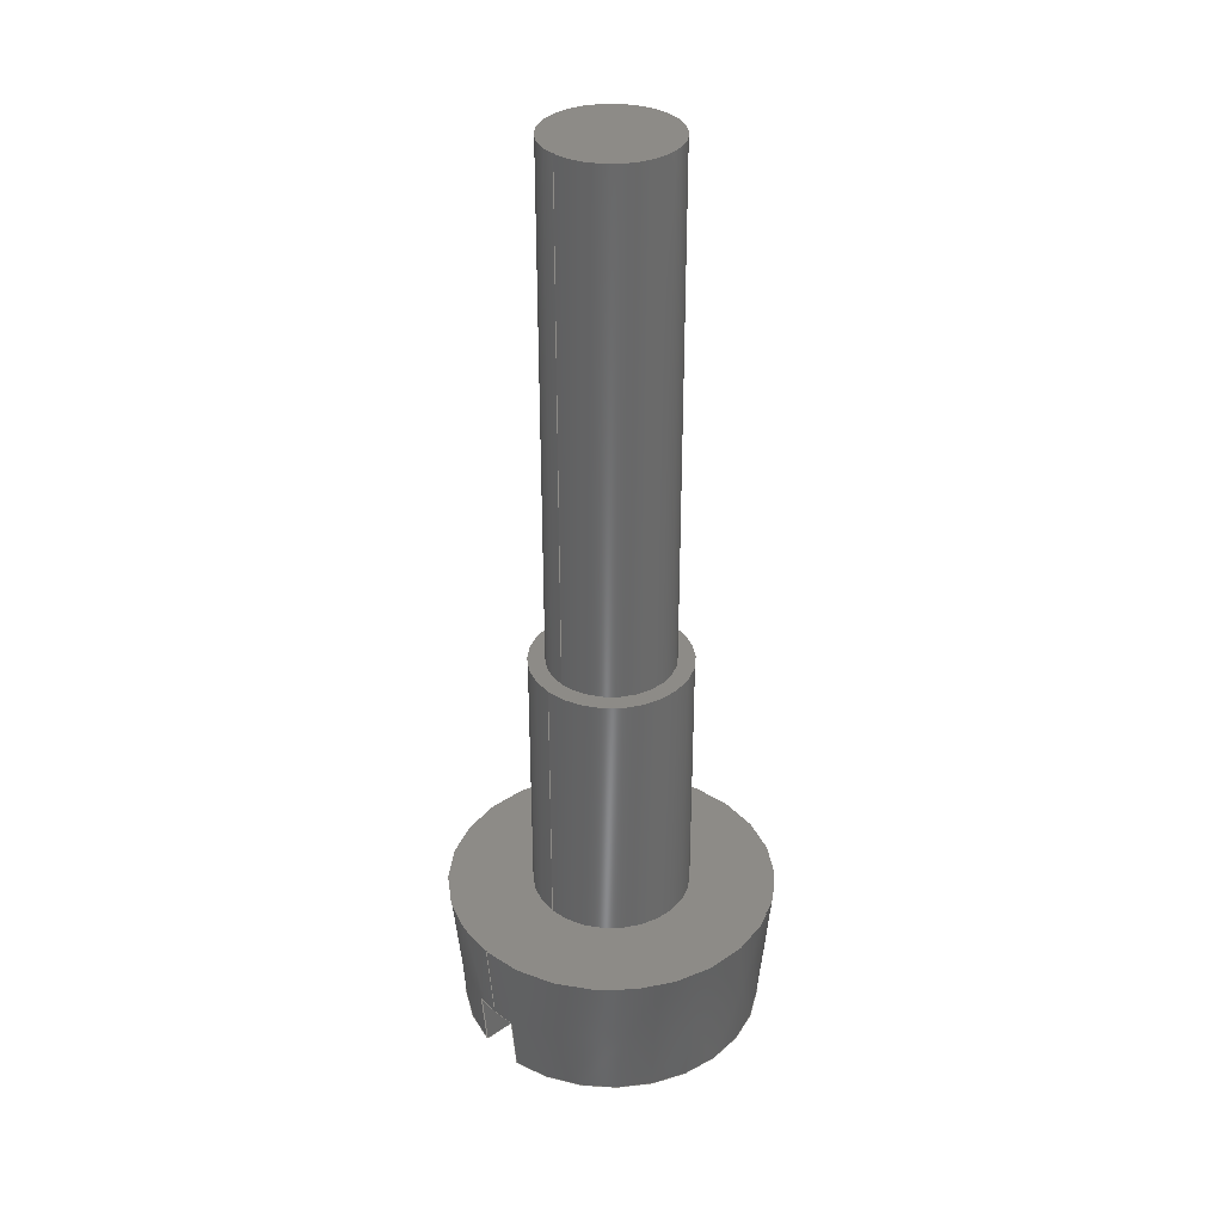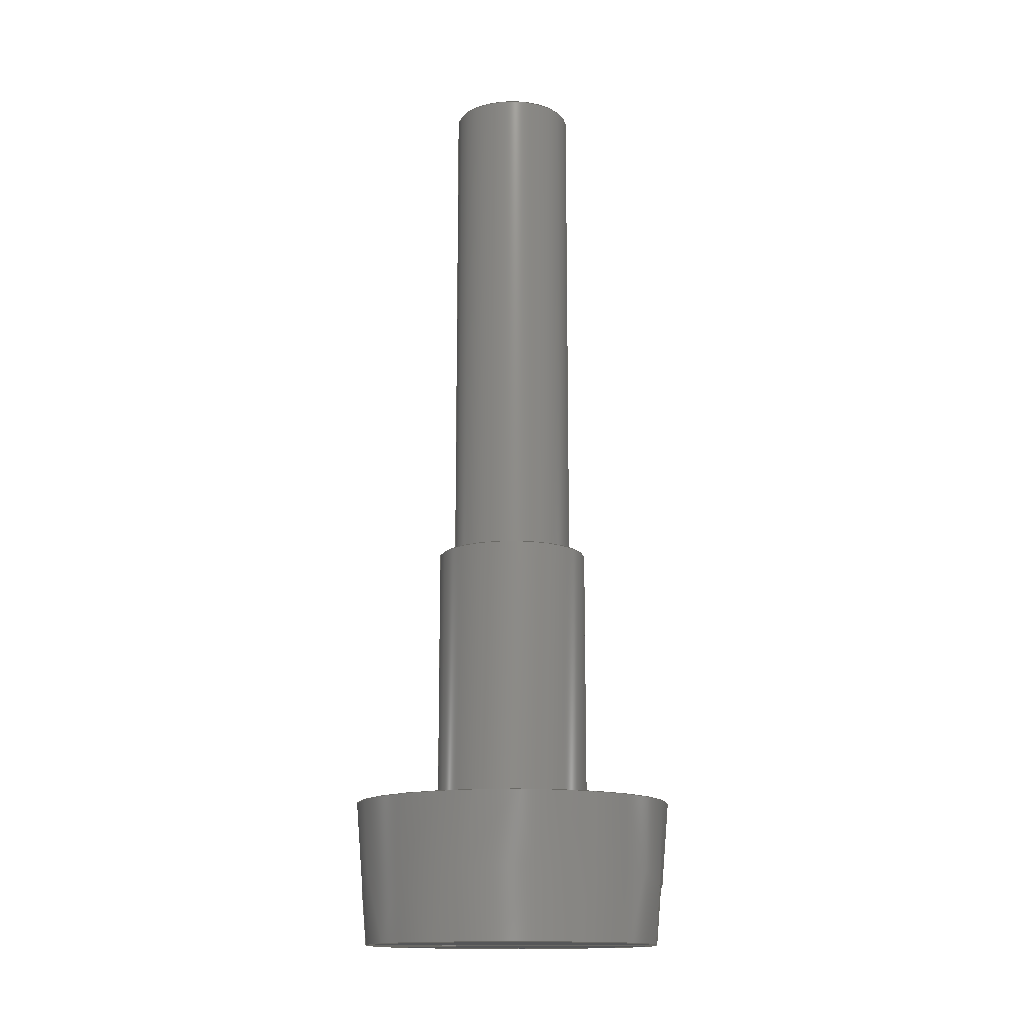
<metadata>
{"format":"step","ext":"step","renderer":"f3d","projection":"perspective","resolution":1024,"background":"white","views":[{"elev":34.3,"azim":-132.6,"up":"+Z"},{"elev":-14.7,"azim":95.3,"up":"+Z"}]}
</metadata>
<code>
ISO-10303-21;
DATA;
#1=CARTESIAN_POINT('',(0,0,0));
#2=DIRECTION('',(0,0,1));
#3=DIRECTION('',(0,-1,0));
#4=AXIS2_PLACEMENT_3D('',#1,#2,#3);
#5=CARTESIAN_POINT('',(0,0,-0.65));
#6=DIRECTION('',(0,0,1));
#7=DIRECTION('',(0,-1,0));
#8=AXIS2_PLACEMENT_3D('',#5,#6,#7);
#9=DIRECTION('',(0,-1,0));
#10=VECTOR('',#9,2.36);
#11=CARTESIAN_POINT('',(0.175,1.18,-0.65));
#12=LINE('',#11,#10);
#13=CARTESIAN_POINT('',(0,0,-0.65));
#14=DIRECTION('',(0,0,1));
#15=DIRECTION('',(0.1467,0.9892,0));
#16=AXIS2_PLACEMENT_3D('',#13,#14,#15);
#17=CARTESIAN_POINT('',(0,0,-0.65));
#18=DIRECTION('',(0,0,1));
#19=DIRECTION('',(0,1,0));
#20=AXIS2_PLACEMENT_3D('',#17,#18,#19);
#21=DIRECTION('',(0,1,0));
#22=VECTOR('',#21,2.36);
#23=CARTESIAN_POINT('',(-0.175,-1.18,-0.65));
#24=LINE('',#23,#22);
#25=CARTESIAN_POINT('',(0,0,-0.65));
#26=DIRECTION('',(0,0,1));
#27=DIRECTION('',(-0.1467,-0.9892,0));
#28=AXIS2_PLACEMENT_3D('',#25,#26,#27);
#29=CARTESIAN_POINT('',(0.175,-1.18,-0.65));
#30=CARTESIAN_POINT('',(0.175,-1.176,-0.7003));
#31=CARTESIAN_POINT('',(0.175,-1.167,-0.8007));
#32=CARTESIAN_POINT('',(0.175,-1.154,-0.9507));
#33=CARTESIAN_POINT('',(0.175,-1.145,-1.05));
#34=CARTESIAN_POINT('',(0.175,-1.14,-1.1));
#35=CARTESIAN_POINT('',(0.175,1.14,-1.1));
#36=CARTESIAN_POINT('',(0.175,1.145,-1.05));
#37=CARTESIAN_POINT('',(0.175,1.154,-0.9507));
#38=CARTESIAN_POINT('',(0.175,1.167,-0.8007));
#39=CARTESIAN_POINT('',(0.175,1.176,-0.7003));
#40=CARTESIAN_POINT('',(0.175,1.18,-0.65));
#41=DIRECTION('',(0,1,0));
#42=VECTOR('',#41,2.281);
#43=CARTESIAN_POINT('',(0.175,-1.14,-1.1));
#44=LINE('',#43,#42);
#45=CARTESIAN_POINT('',(0,0,-1.1));
#46=DIRECTION('',(0,0,1));
#47=DIRECTION('',(0.1517,-0.9884,0));
#48=AXIS2_PLACEMENT_3D('',#45,#46,#47);
#49=DIRECTION('',(0,1,0));
#50=VECTOR('',#49,2.281);
#51=CARTESIAN_POINT('',(-0.175,-1.14,-1.1));
#52=LINE('',#51,#50);
#53=CARTESIAN_POINT('',(0,0,-1.1));
#54=DIRECTION('',(0,0,-1));
#55=DIRECTION('',(-0.1517,-0.9884,0));
#56=AXIS2_PLACEMENT_3D('',#53,#54,#55);
#57=CARTESIAN_POINT('',(-0.175,-1.14,-1.1));
#58=CARTESIAN_POINT('',(-0.175,-1.145,-1.05));
#59=CARTESIAN_POINT('',(-0.175,-1.154,-0.9507));
#60=CARTESIAN_POINT('',(-0.175,-1.167,-0.8007));
#61=CARTESIAN_POINT('',(-0.175,-1.176,-0.7003));
#62=CARTESIAN_POINT('',(-0.175,-1.18,-0.65));
#63=CARTESIAN_POINT('',(-0.175,1.18,-0.65));
#64=CARTESIAN_POINT('',(-0.175,1.176,-0.7003));
#65=CARTESIAN_POINT('',(-0.175,1.167,-0.8007));
#66=CARTESIAN_POINT('',(-0.175,1.154,-0.9507));
#67=CARTESIAN_POINT('',(-0.175,1.145,-1.05));
#68=CARTESIAN_POINT('',(-0.175,1.14,-1.1));
#69=DIRECTION('',(0,-0.08716,-0.9962));
#70=VECTOR('',#69,0.6525);
#71=CARTESIAN_POINT('',(0,1.25,0));
#72=LINE('',#71,#70);
#73=CARTESIAN_POINT('',(0,0,0));
#74=DIRECTION('',(0,0,-1));
#75=DIRECTION('',(0,-1,0));
#76=AXIS2_PLACEMENT_3D('',#73,#74,#75);
#77=DIRECTION('',(0,0.08716,-0.9962));
#78=VECTOR('',#77,0.6525);
#79=CARTESIAN_POINT('',(0,-1.25,0));
#80=LINE('',#79,#78);
#81=CARTESIAN_POINT('',(0,0,0));
#82=DIRECTION('',(0,0,1));
#83=DIRECTION('',(0,-1,0));
#84=AXIS2_PLACEMENT_3D('',#81,#82,#83);
#85=CARTESIAN_POINT('',(0,0,0));
#86=DIRECTION('',(0,0,-1));
#87=DIRECTION('',(0,-1,0));
#88=AXIS2_PLACEMENT_3D('',#85,#86,#87);
#89=CARTESIAN_POINT('',(0,0,2.05));
#90=DIRECTION('',(0,0,1));
#91=DIRECTION('',(0,-1,0));
#92=AXIS2_PLACEMENT_3D('',#89,#90,#91);
#93=DIRECTION('',(0,0,-1));
#94=VECTOR('',#93,2.05);
#95=CARTESIAN_POINT('',(0,-0.6,2.05));
#96=LINE('',#95,#94);
#97=DIRECTION('',(0,0,-1));
#98=VECTOR('',#97,2.05);
#99=CARTESIAN_POINT('',(0,0.6,2.05));
#100=LINE('',#99,#98);
#101=CARTESIAN_POINT('',(0,0,2.05));
#102=DIRECTION('',(0,0,-1));
#103=DIRECTION('',(0,-1,0));
#104=AXIS2_PLACEMENT_3D('',#101,#102,#103);
#105=CARTESIAN_POINT('',(0,0,2.05));
#106=DIRECTION('',(0,0,1));
#107=DIRECTION('',(0,-1,0));
#108=AXIS2_PLACEMENT_3D('',#105,#106,#107);
#109=CARTESIAN_POINT('',(0,0,2.05));
#110=DIRECTION('',(0,0,-1));
#111=DIRECTION('',(0,-1,0));
#112=AXIS2_PLACEMENT_3D('',#109,#110,#111);
#113=CARTESIAN_POINT('',(0,0,6));
#114=DIRECTION('',(0,0,1));
#115=DIRECTION('',(0,-1,0));
#116=AXIS2_PLACEMENT_3D('',#113,#114,#115);
#117=DIRECTION('',(0,0,-1));
#118=VECTOR('',#117,3.95);
#119=CARTESIAN_POINT('',(0,-0.475,6));
#120=LINE('',#119,#118);
#121=DIRECTION('',(0,0,-1));
#122=VECTOR('',#121,3.95);
#123=CARTESIAN_POINT('',(0,0.475,6));
#124=LINE('',#123,#122);
#125=CARTESIAN_POINT('',(0,0,6));
#126=DIRECTION('',(0,0,-1));
#127=DIRECTION('',(0,-1,0));
#128=AXIS2_PLACEMENT_3D('',#125,#126,#127);
#129=CARTESIAN_POINT('',(0,-0.475,6));
#130=CARTESIAN_POINT('',(0,-0.475,2.05));
#131=VERTEX_POINT('',#129);
#132=VERTEX_POINT('',#130);
#133=CARTESIAN_POINT('',(0,-0.6,2.05));
#134=CARTESIAN_POINT('',(0,-0.6,0));
#135=VERTEX_POINT('',#133);
#136=VERTEX_POINT('',#134);
#137=CARTESIAN_POINT('',(0,0.475,6));
#138=CARTESIAN_POINT('',(0,0.475,2.05));
#139=VERTEX_POINT('',#137);
#140=VERTEX_POINT('',#138);
#141=CARTESIAN_POINT('',(0,0.6,2.05));
#142=CARTESIAN_POINT('',(0,0.6,0));
#143=VERTEX_POINT('',#141);
#144=VERTEX_POINT('',#142);
#145=CARTESIAN_POINT('',(0,-1.25,0));
#146=CARTESIAN_POINT('',(0,1.25,0));
#147=VERTEX_POINT('',#145);
#148=VERTEX_POINT('',#146);
#149=CARTESIAN_POINT('',(0,-1.193,-0.65));
#150=CARTESIAN_POINT('',(0.175,-1.18,-0.65));
#151=VERTEX_POINT('',#149);
#152=VERTEX_POINT('',#150);
#153=CARTESIAN_POINT('',(0.175,1.18,-0.65));
#154=CARTESIAN_POINT('',(0,1.193,-0.65));
#155=VERTEX_POINT('',#153);
#156=VERTEX_POINT('',#154);
#157=VERTEX_POINT('',#34);
#158=VERTEX_POINT('',#35);
#159=CARTESIAN_POINT('',(-0.175,-1.14,-1.1));
#160=CARTESIAN_POINT('',(-0.175,1.14,-1.1));
#161=VERTEX_POINT('',#159);
#162=VERTEX_POINT('',#160);
#163=CARTESIAN_POINT('',(-0.175,1.18,-0.65));
#164=VERTEX_POINT('',#163);
#165=CARTESIAN_POINT('',(-0.175,-1.18,-0.65));
#166=VERTEX_POINT('',#165);
#167=CARTESIAN_POINT('',(0,0,-0.55));
#168=DIRECTION('',(0,0,1));
#169=DIRECTION('',(0,1,0));
#170=AXIS2_PLACEMENT_3D('',#167,#168,#169);
#171=CONICAL_SURFACE('',#170,1.202,5);
#172=ORIENTED_EDGE('',*,*,#405,.F.);
#173=ORIENTED_EDGE('',*,*,#406,.F.);
#174=ORIENTED_EDGE('',*,*,#407,.T.);
#175=ORIENTED_EDGE('',*,*,#408,.T.);
#176=ORIENTED_EDGE('',*,*,#409,.F.);
#177=ORIENTED_EDGE('',*,*,#410,.F.);
#178=ORIENTED_EDGE('',*,*,#411,.F.);
#179=ORIENTED_EDGE('',*,*,#412,.F.);
#180=EDGE_LOOP('',(#172,#173,#174,#175,#176,#177,#178,#179));
#181=FACE_OUTER_BOUND('',#180,.F.);
#182=ADVANCED_FACE('',(#181),#171,.T.);
#183=CARTESIAN_POINT('',(0,0,-0.65));
#184=DIRECTION('',(0,0,-1));
#185=DIRECTION('',(0,-1,0));
#186=AXIS2_PLACEMENT_3D('',#183,#184,#185);
#187=PLANE('',#186);
#188=ORIENTED_EDGE('',*,*,#405,.T.);
#189=ORIENTED_EDGE('',*,*,#413,.F.);
#190=ORIENTED_EDGE('',*,*,#409,.T.);
#191=ORIENTED_EDGE('',*,*,#414,.T.);
#192=ORIENTED_EDGE('',*,*,#415,.F.);
#193=ORIENTED_EDGE('',*,*,#416,.T.);
#194=EDGE_LOOP('',(#188,#189,#190,#191,#192,#193));
#195=FACE_OUTER_BOUND('',#194,.F.);
#196=ADVANCED_FACE('',(#195),#187,.T.);
#197=CARTESIAN_POINT('',(0.175,1.25,-1.1));
#198=DIRECTION('',(1,0,0));
#199=DIRECTION('',(0,-1,0));
#200=AXIS2_PLACEMENT_3D('',#197,#198,#199);
#201=PLANE('',#200);
#202=ORIENTED_EDGE('',*,*,#412,.T.);
#203=ORIENTED_EDGE('',*,*,#417,.T.);
#204=ORIENTED_EDGE('',*,*,#410,.T.);
#205=ORIENTED_EDGE('',*,*,#413,.T.);
#206=EDGE_LOOP('',(#202,#203,#204,#205));
#207=FACE_OUTER_BOUND('',#206,.F.);
#208=ADVANCED_FACE('',(#207),#201,.F.);
#209=CARTESIAN_POINT('',(0,0,-1.1));
#210=DIRECTION('',(0,0,1));
#211=DIRECTION('',(0,1,0));
#212=AXIS2_PLACEMENT_3D('',#209,#210,#211);
#213=PLANE('',#212);
#214=ORIENTED_EDGE('',*,*,#417,.F.);
#215=ORIENTED_EDGE('',*,*,#411,.T.);
#216=EDGE_LOOP('',(#214,#215));
#217=FACE_OUTER_BOUND('',#216,.F.);
#218=ADVANCED_FACE('',(#217),#213,.F.);
#219=CARTESIAN_POINT('',(0,0,-1.1));
#220=DIRECTION('',(0,0,1));
#221=DIRECTION('',(0,1,0));
#222=AXIS2_PLACEMENT_3D('',#219,#220,#221);
#223=PLANE('',#222);
#224=ORIENTED_EDGE('',*,*,#418,.T.);
#225=ORIENTED_EDGE('',*,*,#419,.F.);
#226=EDGE_LOOP('',(#224,#225));
#227=FACE_OUTER_BOUND('',#226,.F.);
#228=ADVANCED_FACE('',(#227),#223,.F.);
#229=CARTESIAN_POINT('',(-0.175,-1.25,-1.1));
#230=DIRECTION('',(-1,0,0));
#231=DIRECTION('',(0,1,0));
#232=AXIS2_PLACEMENT_3D('',#229,#230,#231);
#233=PLANE('',#232);
#234=ORIENTED_EDGE('',*,*,#418,.F.);
#235=ORIENTED_EDGE('',*,*,#420,.T.);
#236=ORIENTED_EDGE('',*,*,#415,.T.);
#237=ORIENTED_EDGE('',*,*,#421,.T.);
#238=EDGE_LOOP('',(#234,#235,#236,#237));
#239=FACE_OUTER_BOUND('',#238,.F.);
#240=ADVANCED_FACE('',(#239),#233,.F.);
#241=CARTESIAN_POINT('',(0,0,-0.55));
#242=DIRECTION('',(0,0,1));
#243=DIRECTION('',(0,1,0));
#244=AXIS2_PLACEMENT_3D('',#241,#242,#243);
#245=CONICAL_SURFACE('',#244,1.202,5);
#246=ORIENTED_EDGE('',*,*,#414,.F.);
#247=ORIENTED_EDGE('',*,*,#408,.F.);
#248=ORIENTED_EDGE('',*,*,#422,.F.);
#249=ORIENTED_EDGE('',*,*,#406,.T.);
#250=ORIENTED_EDGE('',*,*,#416,.F.);
#251=ORIENTED_EDGE('',*,*,#420,.F.);
#252=ORIENTED_EDGE('',*,*,#419,.T.);
#253=ORIENTED_EDGE('',*,*,#421,.F.);
#254=EDGE_LOOP('',(#246,#247,#248,#249,#250,#251,#252,#253));
#255=FACE_OUTER_BOUND('',#254,.F.);
#256=ADVANCED_FACE('',(#255),#245,.T.);
#257=CARTESIAN_POINT('',(0,0,0));
#258=DIRECTION('',(0,0,1));
#259=DIRECTION('',(0,1,0));
#260=AXIS2_PLACEMENT_3D('',#257,#258,#259);
#261=PLANE('',#260);
#262=ORIENTED_EDGE('',*,*,#422,.T.);
#263=ORIENTED_EDGE('',*,*,#407,.F.);
#264=EDGE_LOOP('',(#262,#263));
#265=FACE_OUTER_BOUND('',#264,.F.);
#266=ORIENTED_EDGE('',*,*,#423,.T.);
#267=ORIENTED_EDGE('',*,*,#424,.F.);
#268=EDGE_LOOP('',(#266,#267));
#269=FACE_BOUND('',#268,.F.);
#270=ADVANCED_FACE('',(#265,#269),#261,.T.);
#271=CARTESIAN_POINT('',(0,0,-1.455));
#272=DIRECTION('',(0,0,1));
#273=DIRECTION('',(0,1,0));
#274=AXIS2_PLACEMENT_3D('',#271,#272,#273);
#275=CYLINDRICAL_SURFACE('',#274,0.6);
#276=ORIENTED_EDGE('',*,*,#425,.F.);
#277=ORIENTED_EDGE('',*,*,#426,.T.);
#278=ORIENTED_EDGE('',*,*,#427,.T.);
#279=ORIENTED_EDGE('',*,*,#423,.F.);
#280=EDGE_LOOP('',(#276,#277,#278,#279));
#281=FACE_OUTER_BOUND('',#280,.F.);
#282=ADVANCED_FACE('',(#281),#275,.T.);
#283=CARTESIAN_POINT('',(0,0,-1.455));
#284=DIRECTION('',(0,0,1));
#285=DIRECTION('',(0,1,0));
#286=AXIS2_PLACEMENT_3D('',#283,#284,#285);
#287=CYLINDRICAL_SURFACE('',#286,0.6);
#288=ORIENTED_EDGE('',*,*,#425,.T.);
#289=ORIENTED_EDGE('',*,*,#424,.T.);
#290=ORIENTED_EDGE('',*,*,#427,.F.);
#291=ORIENTED_EDGE('',*,*,#428,.F.);
#292=EDGE_LOOP('',(#288,#289,#290,#291));
#293=FACE_OUTER_BOUND('',#292,.F.);
#294=ADVANCED_FACE('',(#293),#287,.T.);
#295=CARTESIAN_POINT('',(0,0,2.05));
#296=DIRECTION('',(0,0,1));
#297=DIRECTION('',(0,1,0));
#298=AXIS2_PLACEMENT_3D('',#295,#296,#297);
#299=PLANE('',#298);
#300=ORIENTED_EDGE('',*,*,#428,.T.);
#301=ORIENTED_EDGE('',*,*,#426,.F.);
#302=EDGE_LOOP('',(#300,#301));
#303=FACE_OUTER_BOUND('',#302,.F.);
#304=ORIENTED_EDGE('',*,*,#429,.T.);
#305=ORIENTED_EDGE('',*,*,#430,.F.);
#306=EDGE_LOOP('',(#304,#305));
#307=FACE_BOUND('',#306,.F.);
#308=ADVANCED_FACE('',(#303,#307),#299,.T.);
#309=CARTESIAN_POINT('',(0,0,-1.455));
#310=DIRECTION('',(0,0,1));
#311=DIRECTION('',(0,1,0));
#312=AXIS2_PLACEMENT_3D('',#309,#310,#311);
#313=CYLINDRICAL_SURFACE('',#312,0.475);
#314=ORIENTED_EDGE('',*,*,#431,.F.);
#315=ORIENTED_EDGE('',*,*,#432,.T.);
#316=ORIENTED_EDGE('',*,*,#433,.T.);
#317=ORIENTED_EDGE('',*,*,#429,.F.);
#318=EDGE_LOOP('',(#314,#315,#316,#317));
#319=FACE_OUTER_BOUND('',#318,.F.);
#320=ADVANCED_FACE('',(#319),#313,.T.);
#321=CARTESIAN_POINT('',(0,0,-1.455));
#322=DIRECTION('',(0,0,1));
#323=DIRECTION('',(0,1,0));
#324=AXIS2_PLACEMENT_3D('',#321,#322,#323);
#325=CYLINDRICAL_SURFACE('',#324,0.475);
#326=ORIENTED_EDGE('',*,*,#431,.T.);
#327=ORIENTED_EDGE('',*,*,#430,.T.);
#328=ORIENTED_EDGE('',*,*,#433,.F.);
#329=ORIENTED_EDGE('',*,*,#434,.F.);
#330=EDGE_LOOP('',(#326,#327,#328,#329));
#331=FACE_OUTER_BOUND('',#330,.F.);
#332=ADVANCED_FACE('',(#331),#325,.T.);
#333=CARTESIAN_POINT('',(0,0,6));
#334=DIRECTION('',(0,0,1));
#335=DIRECTION('',(0,1,0));
#336=AXIS2_PLACEMENT_3D('',#333,#334,#335);
#337=PLANE('',#336);
#338=ORIENTED_EDGE('',*,*,#434,.T.);
#339=ORIENTED_EDGE('',*,*,#432,.F.);
#340=EDGE_LOOP('',(#338,#339));
#341=FACE_OUTER_BOUND('',#340,.F.);
#342=ADVANCED_FACE('',(#341),#337,.T.);
#343=DIMENSIONAL_EXPONENTS(0,0,0,0,0,0,0);
#344=PLANE_ANGLE_MEASURE_WITH_UNIT(PLANE_ANGLE_MEASURE(0.01745),#438);
#345=(CONVERSION_BASED_UNIT('DEGREE',#344)NAMED_UNIT(*)PLANE_ANGLE_UNIT());
#346=UNCERTAINTY_MEASURE_WITH_UNIT(LENGTH_MEASURE(0.0007931),#437,
'closure',
'Maximum model space distance between geometric entities at asserted connectivities');
#347=(GEOMETRIC_REPRESENTATION_CONTEXT(3)GLOBAL_UNCERTAINTY_ASSIGNED_CONTEXT((
#346))GLOBAL_UNIT_ASSIGNED_CONTEXT((#437,#345,#439))REPRESENTATION_CONTEXT
('ID1','3'));
#348=APPLICATION_CONTEXT(
'CONFIGURATION CONTROLLED 3D DESIGNS OF MECHANICAL PARTS AND ASSEMBLIES');
#349=APPLICATION_PROTOCOL_DEFINITION('international standard',
'config_control_design',1994,#348);
#350=DESIGN_CONTEXT('',#348,'design');
#351=MECHANICAL_CONTEXT('',#348,'mechanical');
#352=PRODUCT('V1_2-6--_-_I1207','V1_2-6--_-_I1207','NOT SPECIFIED',(#351));
#353=PRODUCT_DEFINITION_FORMATION_WITH_SPECIFIED_SOURCE('1','LAST_VERSION',#352,
.MADE.);
#354=PRODUCT_CATEGORY('part','');
#355=PRODUCT_RELATED_PRODUCT_CATEGORY('detail','',(#352));
#356=PRODUCT_CATEGORY_RELATIONSHIP('','',#354,#355);
#357=SECURITY_CLASSIFICATION_LEVEL('unclassified');
#358=SECURITY_CLASSIFICATION('','',#357);
#359=CC_DESIGN_SECURITY_CLASSIFICATION(#358,(#353));
#360=APPROVAL_STATUS('approved');
#361=APPROVAL(#360,'');
#362=CC_DESIGN_APPROVAL(#361,(#358,#353,#441));
#363=CALENDAR_DATE(121,7,9);
#364=COORDINATED_UNIVERSAL_TIME_OFFSET(2,0,.AHEAD.);
#365=LOCAL_TIME(17,14,35,#364);
#366=DATE_AND_TIME(#363,#365);
#367=APPROVAL_DATE_TIME(#366,#361);
#368=DATE_TIME_ROLE('creation_date');
#369=CC_DESIGN_DATE_AND_TIME_ASSIGNMENT(#366,#368,(#441));
#370=DATE_TIME_ROLE('classification_date');
#371=CC_DESIGN_DATE_AND_TIME_ASSIGNMENT(#366,#370,(#358));
#372=PERSON('UNSPECIFIED','UNSPECIFIED',$,$,$,$);
#373=ORGANIZATION('UNSPECIFIED','UNSPECIFIED','UNSPECIFIED');
#374=PERSON_AND_ORGANIZATION(#372,#373);
#375=APPROVAL_ROLE('approver');
#376=APPROVAL_PERSON_ORGANIZATION(#374,#361,#375);
#377=PERSON_AND_ORGANIZATION_ROLE('creator');
#378=CC_DESIGN_PERSON_AND_ORGANIZATION_ASSIGNMENT(#374,#377,(#353,#441));
#379=PERSON_AND_ORGANIZATION_ROLE('design_supplier');
#380=CC_DESIGN_PERSON_AND_ORGANIZATION_ASSIGNMENT(#374,#379,(#353));
#381=PERSON_AND_ORGANIZATION_ROLE('classification_officer');
#382=CC_DESIGN_PERSON_AND_ORGANIZATION_ASSIGNMENT(#374,#381,(#358));
#383=PERSON_AND_ORGANIZATION_ROLE('design_owner');
#384=CC_DESIGN_PERSON_AND_ORGANIZATION_ASSIGNMENT(#374,#383,(#352));
#385=CIRCLE('',#4,1.25);
#386=CIRCLE('',#8,1.193);
#387=CIRCLE('',#16,1.193);
#388=CIRCLE('',#20,1.193);
#389=CIRCLE('',#28,1.193);
#390=B_SPLINE_CURVE_WITH_KNOTS('',3,(#29,#30,#31,#32,#33,#34),.UNSPECIFIED.,.F.,
.F.,(4,1,1,4),(0,0.3333,0.6667,1),.UNSPECIFIED.);
#391=B_SPLINE_CURVE_WITH_KNOTS('',3,(#35,#36,#37,#38,#39,#40),.UNSPECIFIED.,.F.,
.F.,(4,1,1,4),(0,0.3333,0.6667,1),.UNSPECIFIED.);
#392=CIRCLE('',#48,1.154);
#393=CIRCLE('',#56,1.154);
#394=B_SPLINE_CURVE_WITH_KNOTS('',3,(#57,#58,#59,#60,#61,#62),.UNSPECIFIED.,.F.,
.F.,(4,1,1,4),(0,0.3333,0.6667,1),.UNSPECIFIED.);
#395=B_SPLINE_CURVE_WITH_KNOTS('',3,(#63,#64,#65,#66,#67,#68),.UNSPECIFIED.,.F.,
.F.,(4,1,1,4),(0,0.3333,0.6667,1),.UNSPECIFIED.);
#396=CIRCLE('',#76,1.25);
#397=CIRCLE('',#84,0.6);
#398=CIRCLE('',#88,0.6);
#399=CIRCLE('',#92,0.6);
#400=CIRCLE('',#104,0.6);
#401=CIRCLE('',#108,0.475);
#402=CIRCLE('',#112,0.475);
#403=CIRCLE('',#116,0.475);
#404=CIRCLE('',#128,0.475);
#405=EDGE_CURVE('',#151,#152,#386,.T.);
#406=EDGE_CURVE('',#147,#151,#80,.T.);
#407=EDGE_CURVE('',#147,#148,#385,.T.);
#408=EDGE_CURVE('',#148,#156,#72,.T.);
#409=EDGE_CURVE('',#155,#156,#387,.T.);
#410=EDGE_CURVE('',#158,#155,#391,.T.);
#411=EDGE_CURVE('',#157,#158,#392,.T.);
#412=EDGE_CURVE('',#152,#157,#390,.T.);
#413=EDGE_CURVE('',#155,#152,#12,.T.);
#414=EDGE_CURVE('',#156,#164,#388,.T.);
#415=EDGE_CURVE('',#166,#164,#24,.T.);
#416=EDGE_CURVE('',#166,#151,#389,.T.);
#417=EDGE_CURVE('',#157,#158,#44,.T.);
#418=EDGE_CURVE('',#161,#162,#52,.T.);
#419=EDGE_CURVE('',#161,#162,#393,.T.);
#420=EDGE_CURVE('',#161,#166,#394,.T.);
#421=EDGE_CURVE('',#164,#162,#395,.T.);
#422=EDGE_CURVE('',#147,#148,#396,.T.);
#423=EDGE_CURVE('',#136,#144,#397,.T.);
#424=EDGE_CURVE('',#136,#144,#398,.T.);
#425=EDGE_CURVE('',#135,#136,#96,.T.);
#426=EDGE_CURVE('',#135,#143,#399,.T.);
#427=EDGE_CURVE('',#143,#144,#100,.T.);
#428=EDGE_CURVE('',#135,#143,#400,.T.);
#429=EDGE_CURVE('',#132,#140,#401,.T.);
#430=EDGE_CURVE('',#132,#140,#402,.T.);
#431=EDGE_CURVE('',#131,#132,#120,.T.);
#432=EDGE_CURVE('',#131,#139,#403,.T.);
#433=EDGE_CURVE('',#139,#140,#124,.T.);
#434=EDGE_CURVE('',#131,#139,#404,.T.);
#435=CLOSED_SHELL('',(#182,#196,#208,#218,#228,#240,#256,#270,#282,#294,#308,
#320,#332,#342));
#436=MANIFOLD_SOLID_BREP('',#435);
#437=(LENGTH_UNIT()NAMED_UNIT(*)SI_UNIT(.MILLI.,.METRE.));
#438=(NAMED_UNIT(*)PLANE_ANGLE_UNIT()SI_UNIT($,.RADIAN.));
#439=(NAMED_UNIT(*)SI_UNIT($,.STERADIAN.)SOLID_ANGLE_UNIT());
#440=ADVANCED_BREP_SHAPE_REPRESENTATION('',(#436),#347);
#441=PRODUCT_DEFINITION('design','',#353,#350);
#442=PRODUCT_DEFINITION_SHAPE('','SHAPE FOR V1_2-6--_-_I1207',#441);
#443=SHAPE_DEFINITION_REPRESENTATION(#442,#440);
ENDSEC;
END-ISO-10303-21;

</code>
